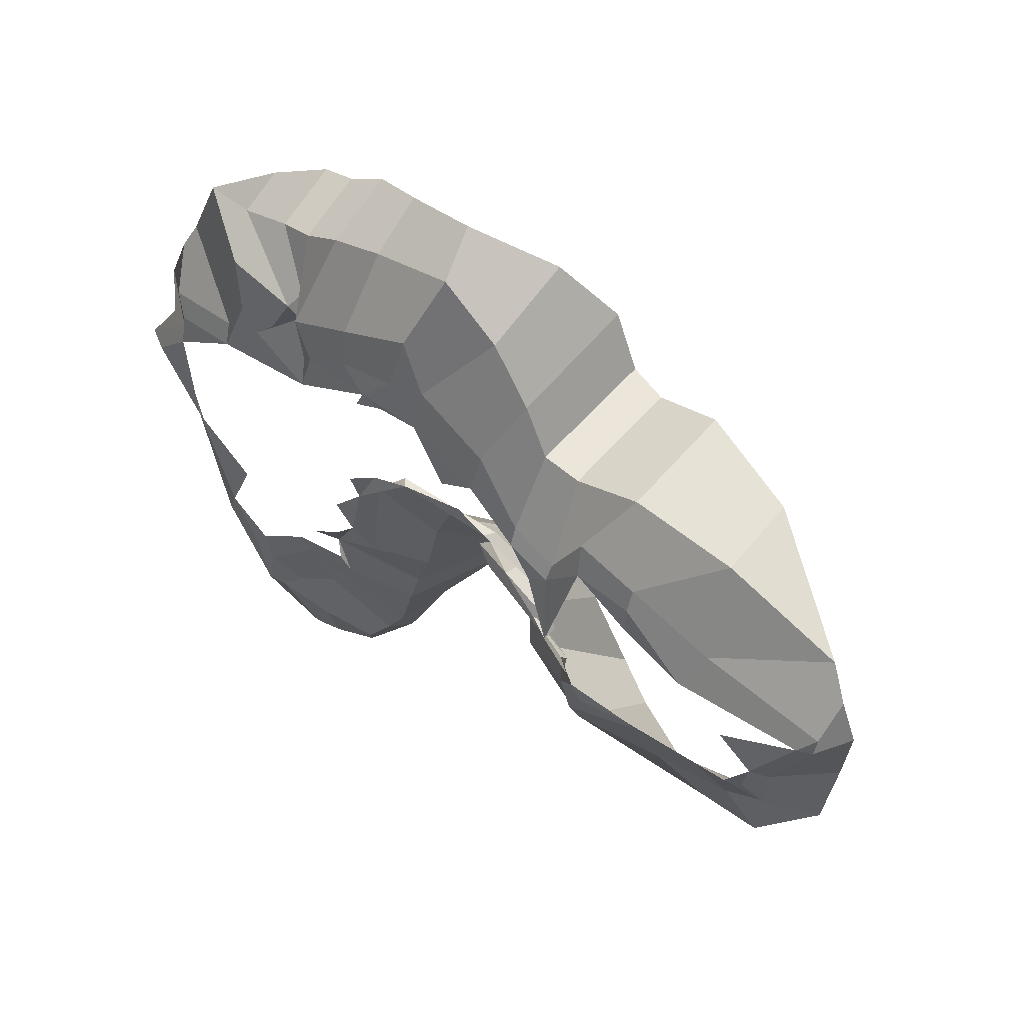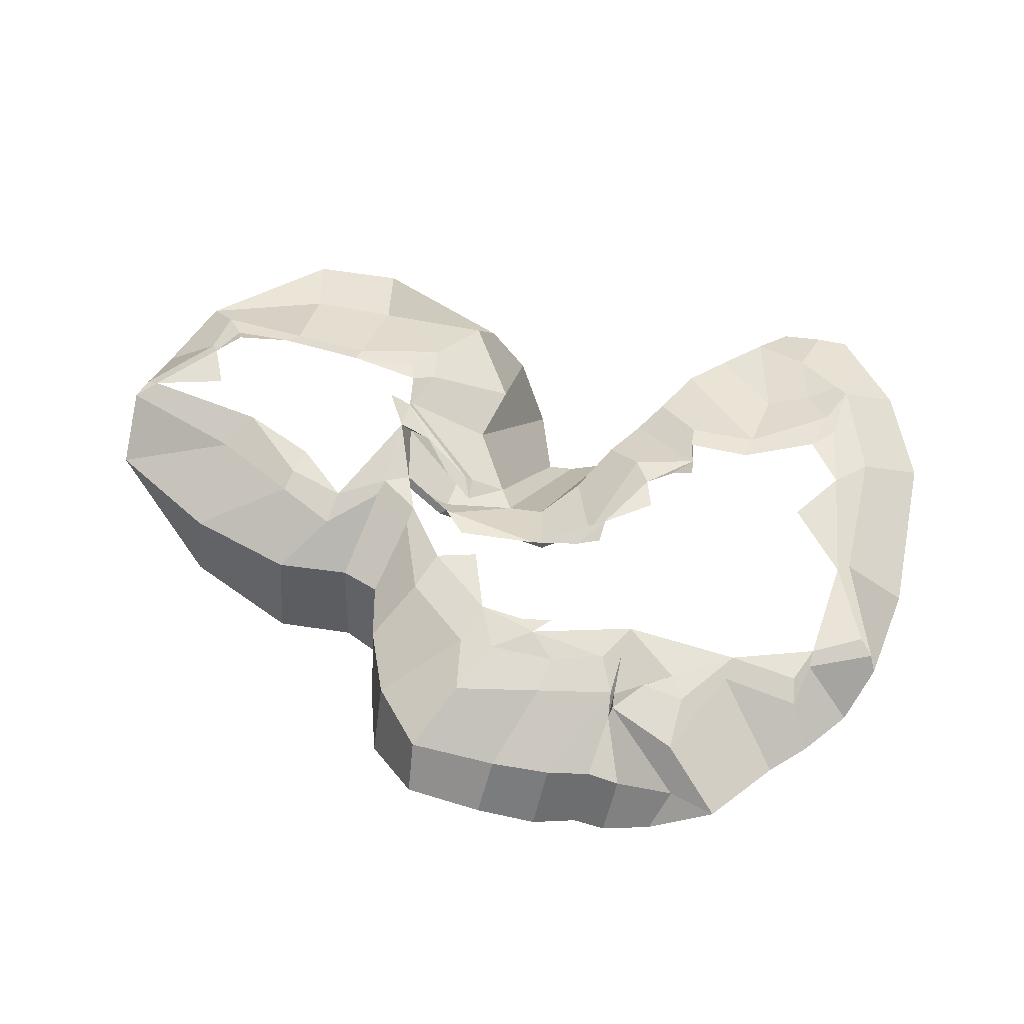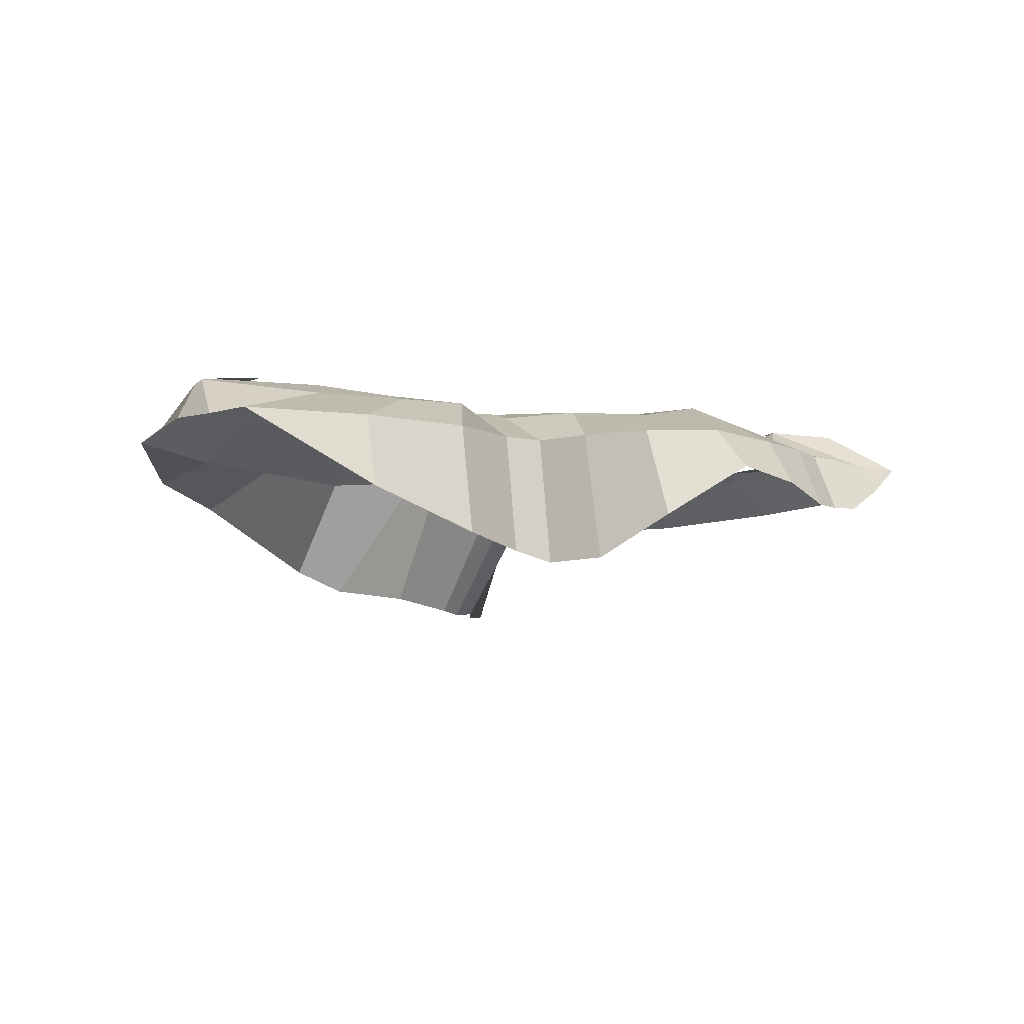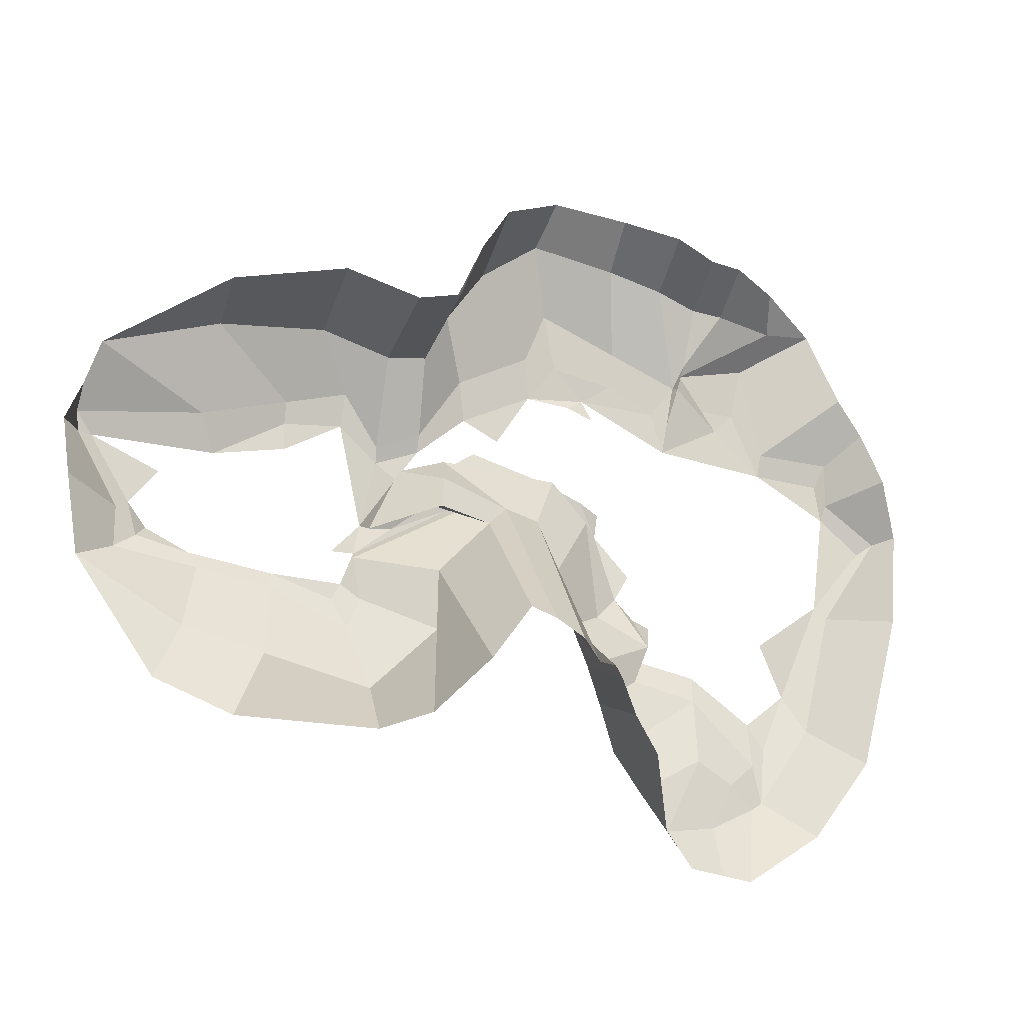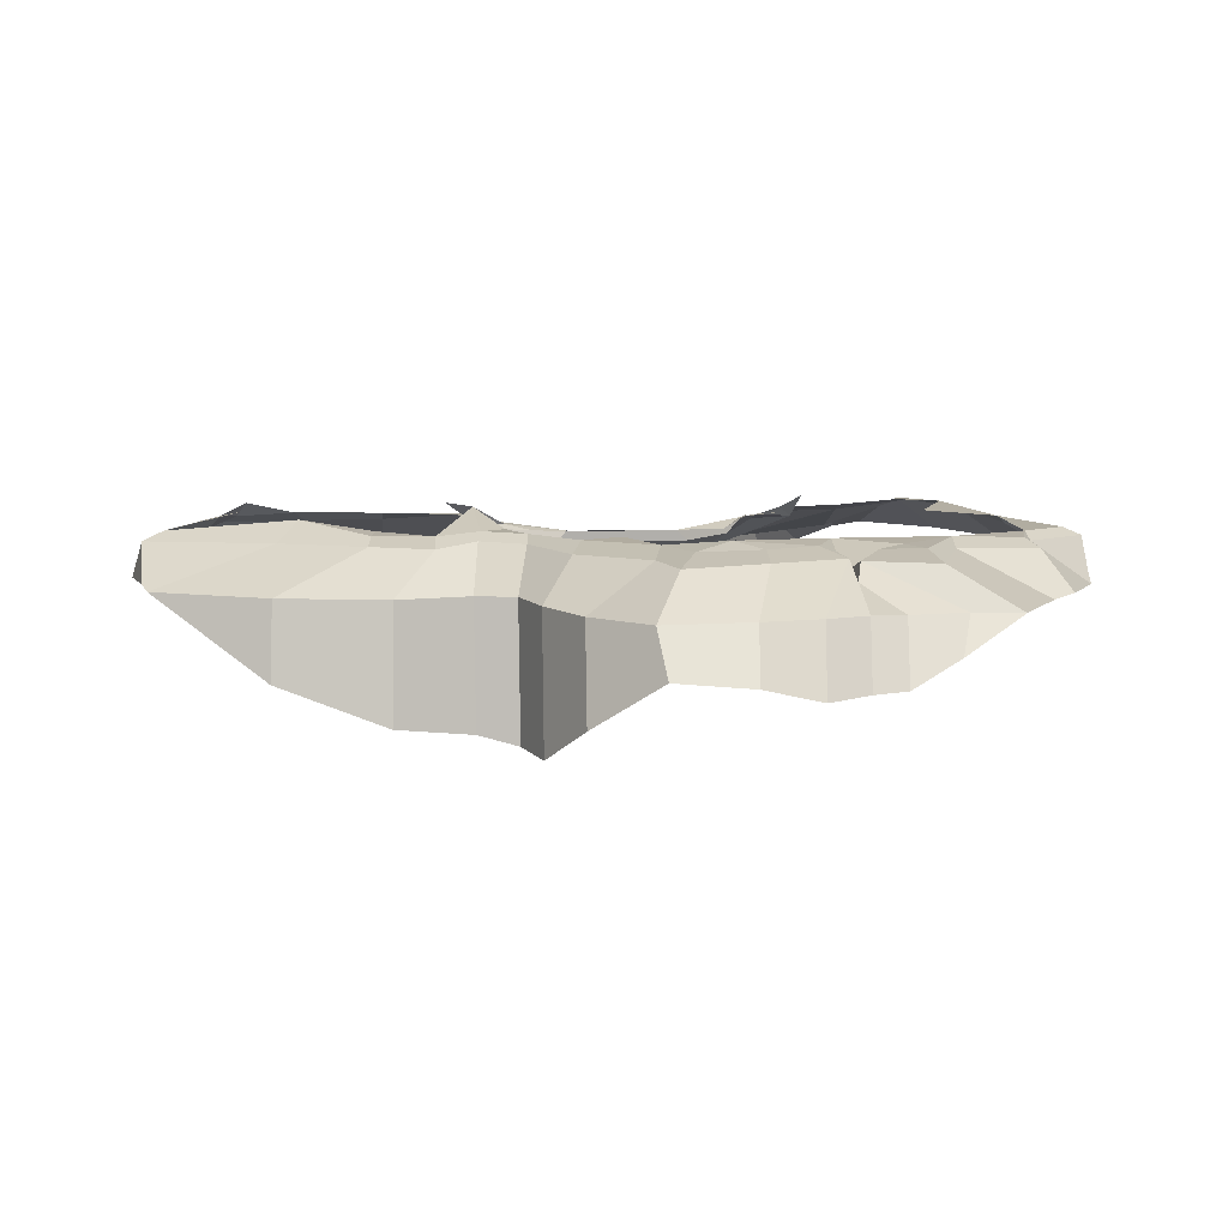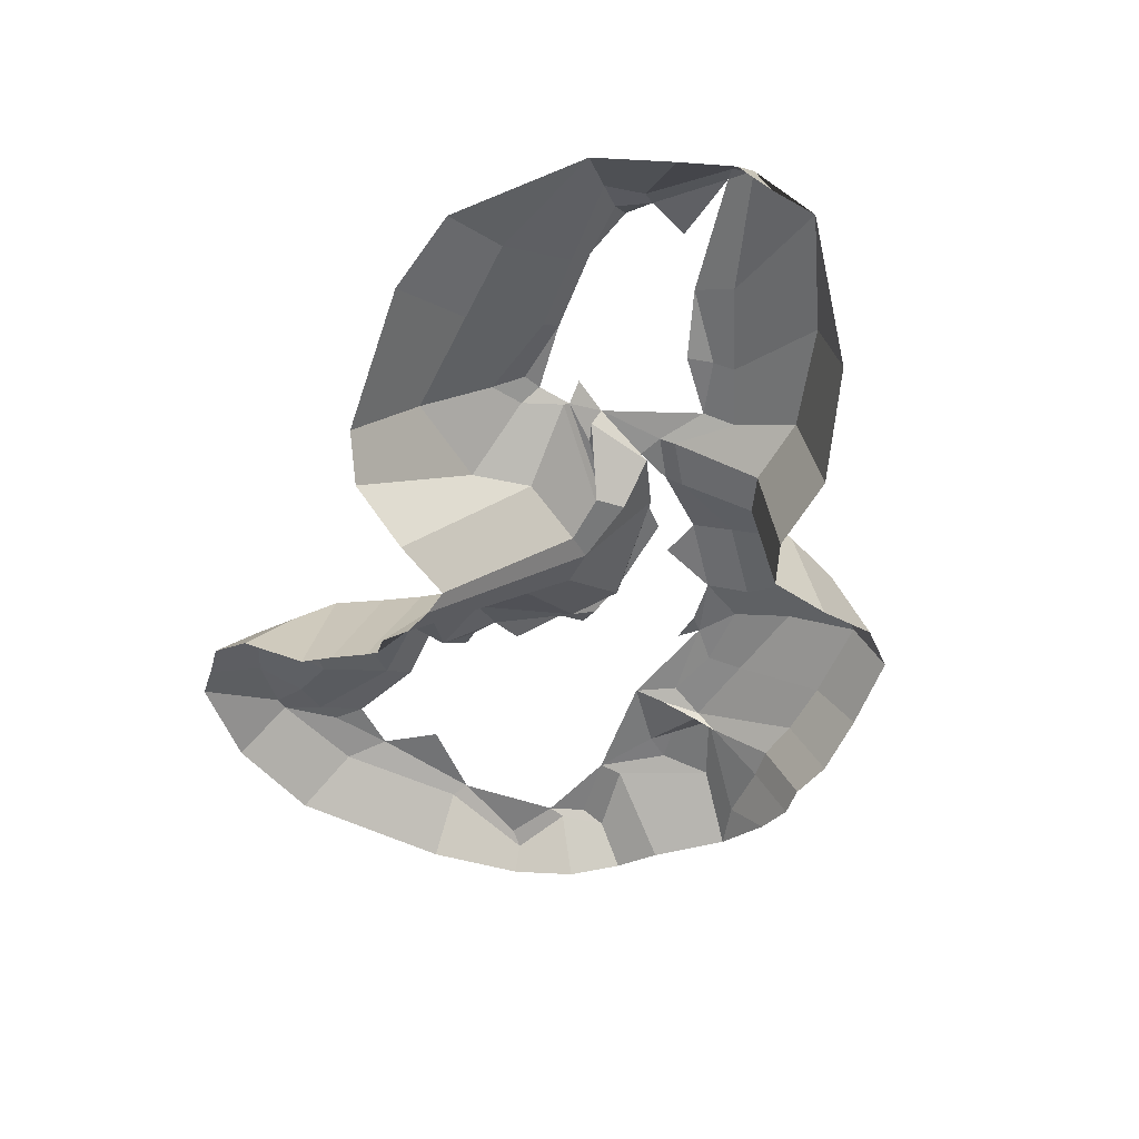
<metadata>
{"format":"obj","ext":"obj","renderer":"f3d","projection":"perspective","resolution":1024,"background":"white","views":[{"elev":48.7,"azim":-138.3,"up":"+Z"},{"elev":60.6,"azim":26.0,"up":"+Y"},{"elev":-9.4,"azim":-33.5,"up":"+Y"},{"elev":-19.2,"azim":-16.7,"up":"+Z"},{"elev":9.6,"azim":1.0,"up":"+Y"},{"elev":-57.7,"azim":-101.8,"up":"+Y"}]}
</metadata>
<code>
o beach_sand_Mesh.007
v 1.428 -0.02363 -0.6704
v 1.461 -0.08019 -1.096
v 2.696 -0.08961 -1.865
v 2.924 -0.04752 -1.325
v 3.779 -0.08503 0.1842
v 3.411 -0.07603 0.5104
v 3.354 -0.0856 0.8501
v 2.486 -0.0861 1.511
v 2.105 -0.09083 1.532
v 2.311 -0.07686 1.336
v 1.756 -0.06863 1.058
v 1.635 -0.0814 1.437
v 0.6448 -0.08203 1.804
v 0.3761 -0.07369 1.464
v -1.121 -0.07686 0.6336
v -1.469 -0.07686 0.9674
v -3.315 -0.07006 -0.2812
v -2.072 -0.06888 -0.5327
v -1.515 -0.0948 -0.7368
v -0.4293 -0.122 0.2206
v -3.218 0.0604 -0.1622
v -3.125 0.0604 0.3922
v -1.495 0.0604 -0.2245
v 0.06594 -0.07186 0.9842
v 0.7791 -0.07186 1.417
v 1.207 -0.07811 1.676
v -2.829 -0.0519 -0.399
v -2 -0.07811 0.9335
v 1.389 -0.02152 -0.2454
v 0.9037 -0.07186 0.4448
v -1.184 -0.1418 -0.03821
v -0.9106 -0.1539 0.5517
v -0.2984 -0.1418 0.417
v -0.4789 -0.1537 0.6903
v -1.327 -0.1418 -0.3333
v 0.5961 -0.1533 0.5957
v -1.263 -0.1418 -0.721
v 0.9373 -0.1418 0.2231
v -1.37 -0.1418 -1.016
v 1.037 -0.1418 -0.7042
v -2.091 -0.1418 -0.6789
v -2.765 -0.1418 -0.5591
v 1.402 -0.1418 -1.303
v -3.513 -0.1418 -0.426
v 1.98 -0.1418 -1.454
v -3.513 -0.1418 -0.05507
v 2.559 -0.1418 -2.036
v -3.913 -0.1418 0.8216
v 2.637 -0.1418 -2.39
v -2.784 -0.1418 0.9312
v 3.123 -0.1418 -1.665
v -2 -0.1418 1.128
v 3.388 -0.1418 -0.5257
v -1.441 -0.1418 1.268
v 3.923 -0.1418 0.2821
v -1.134 -0.1418 0.7711
v 3.437 -0.1418 0.6446
v -0.7198 -0.1418 0.9397
v 3.452 -0.1418 1.066
v -0.327 -0.1418 1.521
v 2.766 -0.1418 1.108
v 0.3324 -0.1418 1.843
v 2.573 -0.1418 1.977
v 0.523 -0.1418 2.314
v 1.93 -0.1418 1.85
v 1.225 -0.1418 1.998
v 1.876 -0.2161 1.683
v 1.852 -0.1418 1.715
v 1.78 -0.1418 1.311
v 2.658 -0.7769 2.547
v -0.5536 -0.4757 0.4053
v -0.1231 -0.4757 0.00758
v 0.04044 -0.4757 0.1654
v -0.5998 -0.4757 -0.4911
v 0.3447 -0.4757 0.06837
v -0.6049 -0.4757 -1.049
v 0.5468 -0.4757 -0.3793
v -1.218 -0.4757 -1.645
v 0.6712 -0.4757 -0.9111
v -2.179 -0.4757 -1.398
v -2.916 -0.4757 -1.207
v 1.295 -0.4996 -2.429
v -3.868 -0.4757 -0.6383
v 1.562 -0.4757 -2.775
v -3.981 -0.4757 0.1023
v 2.361 -0.4757 -3.194
v -3.898 -0.4757 0.9673
v 3.04 -0.4757 -2.743
v -3.758 -0.4757 1.385
v 3.577 -0.4757 -2.02
v -2.701 -0.4757 1.695
v 3.94 -0.4757 -0.5968
v -1.733 -0.4757 1.753
v 4 -0.4757 0.2576
v -1.114 -0.4757 1.55
v 3.917 -0.4757 0.835
v -0.7573 -0.4757 1.585
v 3.703 -0.4757 1.292
v -0.5471 -0.4757 2.026
v 3.482 -0.4757 1.64
v -0.1968 -0.4757 2.518
v 3.167 -0.4757 2.281
v 0.3382 -0.4757 2.887
v 2.737 -0.4757 2.264
v 1.105 -0.4757 2.729
v 2.247 -0.4757 2.393
v 1.611 -0.4757 2.582
v 1.962 -0.4757 2.426
v 0.8179 -0.4757 -1.279
v 1.039 -0.04401 1.321
v 1.912 -0.3036 1.89
v -0.9696 -0.09693 -0.01107
v 1.621 0.07051 -0.7115
v 1.238 -0.06343 -0.4943
v -2.637 0.01288 0.6059
v -0.1595 -0.03848 0.845
v -0.4142 -0.07229 0.6701
v 1.997 -0.06898 -1.212
v 2.551 -0.06837 -1.626
v -0.268 -0.07636 1.161
v -0.7231 -0.07686 0.7839
v -3.768 -0.07811 0.6311
v -3.396 -0.02669 0.03984
v -1.433 -0.08994 -0.5827
v -1.314 -0.07603 -0.2745
v -1.232 0.0579 0.04684
v -0.9266 -0.07686 0.4929
v 0.9376 -0.02937 1.513
v -1.993 -0.07186 0.6862
v 1.537 -0.1418 -0.9571
v 0.5105 -0.06234 0.6253
v 3.303 -0.06526 -0.4012
v 2.754 -0.06986 0.9099
v 1.109 0.03979 0.3708
v 2.709 -0.07186 -0.831
v 1.059 -0.01434 0.1268
v 2.508 -0.2117 -2.471
v 1.93 -0.3682 -2.078
v 2.286 -0.2706 -2.261
v 2.055 -0.3537 -2.695
v 0.9316 -0.4757 -1.632
v 1.063 -0.4757 -2.077
v -0.6123 -0.1418 0.2557
v -0.577 -0.4757 0.1374
v -0.3748 -0.1918 0.1827
v -3.889 -0.1418 0.6274
v -4.048 -0.4757 0.6161
v 0.09255 -1.829 -1.268
v 0.3552 -1.789 -1.413
v -0.1231 -1.803 -1.176
v 0.4843 -1.807 -1.617
v -0.4227 -1.651 -1.611
v 0.6296 -1.798 -1.639
v -0.9079 -1.553 -2.098
v 0.7137 -1.741 -1.74
v -1.333 -1.361 -2.228
v 0.8482 -1.687 -2.037
v -2.481 -0.797 -2.057
v 1.132 -1.428 -2.299
v -3.166 -0.6344 -1.731
v 1.391 -0.9207 -2.86
v 1.729 -0.6495 -3.134
v 2.084 -0.5176 -3.158
v -1.733 -1.484 1.926
v -2.701 -1.142 1.859
v -1.094 -1.577 1.682
v -0.7368 -1.663 1.722
v -0.5266 -1.657 2.233
v -0.1764 -1.298 2.803
v 0.4321 -0.8517 3.182
v 1.105 -0.9223 3.056
v 1.611 -1.058 2.886
v 1.962 -1.033 2.705
v 2.247 -1.009 2.668
f 127 126 15
f 127 15 121
f 4 51 49 3
f 126 125 23
f 115 50 52 28
f 28 16 129
f 126 16 15
f 112 20 125
f 110 25 128
f 124 19 18
f 132 53 51 4
f 28 52 54 16
f 123 122 22
f 5 55 53 132
f 116 131 117
f 68 111 67
f 14 128 25
f 31 143 112
f 26 12 128
f 15 16 54 56
f 6 57 55 5
f 134 136 30
f 11 10 133
f 10 9 8
f 10 8 133
f 133 7 6
f 125 126 112
f 15 56 58 121
f 6 5 132
f 132 4 135
f 7 59 57 6
f 4 3 119
f 127 32 31 126
f 121 58 60 120
f 133 61 59 7
f 120 60 62 14
f 133 8 63 61
f 14 62 64 13
f 9 65 63 8
f 17 123 21
f 13 64 66 26
f 10 67 65 9
f 112 126 31
f 117 34 32 127
f 26 66 68 12
f 11 69 67 10
f 12 68 69 11
f 111 65 67
f 68 107 108 111
f 34 73 71 32
f 24 120 14
f 128 12 11
f 145 35 125 20
f 128 14 13
f 27 17 21
f 145 20 33
f 36 75 73 34
f 131 36 34 117
f 76 37 35 74
f 38 77 75 36
f 125 35 37 124
f 78 39 37 76
f 136 38 36 131
f 124 37 39 19
f 40 79 77 38
f 80 41 39 78
f 130 109 79 40
f 81 42 41 80
f 45 138 82 142
f 83 44 42 81
f 114 40 38 136
f 19 39 41 18
f 138 84 82
f 113 130 1
f 44 83 85 46
f 47 139 138 45
f 146 46 85 147
f 47 49 137 139
f 48 87 89 50
f 43 130 2
f 51 90 88 49
f 50 89 91 52
f 53 92 90 51
f 114 136 29
f 93 54 52 91
f 55 94 92 53
f 114 1 130
f 136 131 30
f 18 41 42 27
f 40 114 130
f 95 56 54 93
f 57 96 94 55
f 97 58 56 95
f 129 115 28
f 96 57 59 98
f 27 42 44 17
f 118 45 43 2
f 128 13 26
f 99 60 58 97
f 61 100 98 59
f 101 62 60 99
f 63 102 100 61
f 103 64 62 101
f 65 104 102 63
f 105 66 64 103
f 65 111 106 104
f 107 68 66 105
f 108 106 111
f 17 44 46 123
f 119 47 45 118
f 68 67 69
f 146 48 122
f 3 49 47 119
f 122 48 50 115
f 73 72 144 71
f 142 141 43 45
f 49 88 86 137
f 139 137 140
f 140 84 138 139
f 141 109 130 43
f 143 33 20 112
f 144 31 32 71
f 72 33 143
f 143 31 144
f 33 72 145
f 145 72 74 35
f 147 87 48 146
f 122 123 46 146
f 75 149 148 73
f 73 148 150 72
f 77 151 149 75
f 72 150 152 74
f 79 153 151 77
f 74 152 154 76
f 109 155 153 79
f 76 154 156 78
f 141 157 155 109
f 78 156 158 80
f 142 159 157 141
f 80 158 160 81
f 82 161 159 142
f 84 162 161 82
f 140 163 162 84
f 91 165 164 93
f 93 164 166 95
f 95 166 167 97
f 97 167 168 99
f 99 168 169 101
f 101 169 170 103
f 103 170 171 105
f 105 171 172 107
f 107 172 173 108
f 108 173 174 106
f 106 174 70 104
f 165 91 89
f 70 102 104
f 163 140 137 86
f 83 81 160
f 143 144 72

</code>
